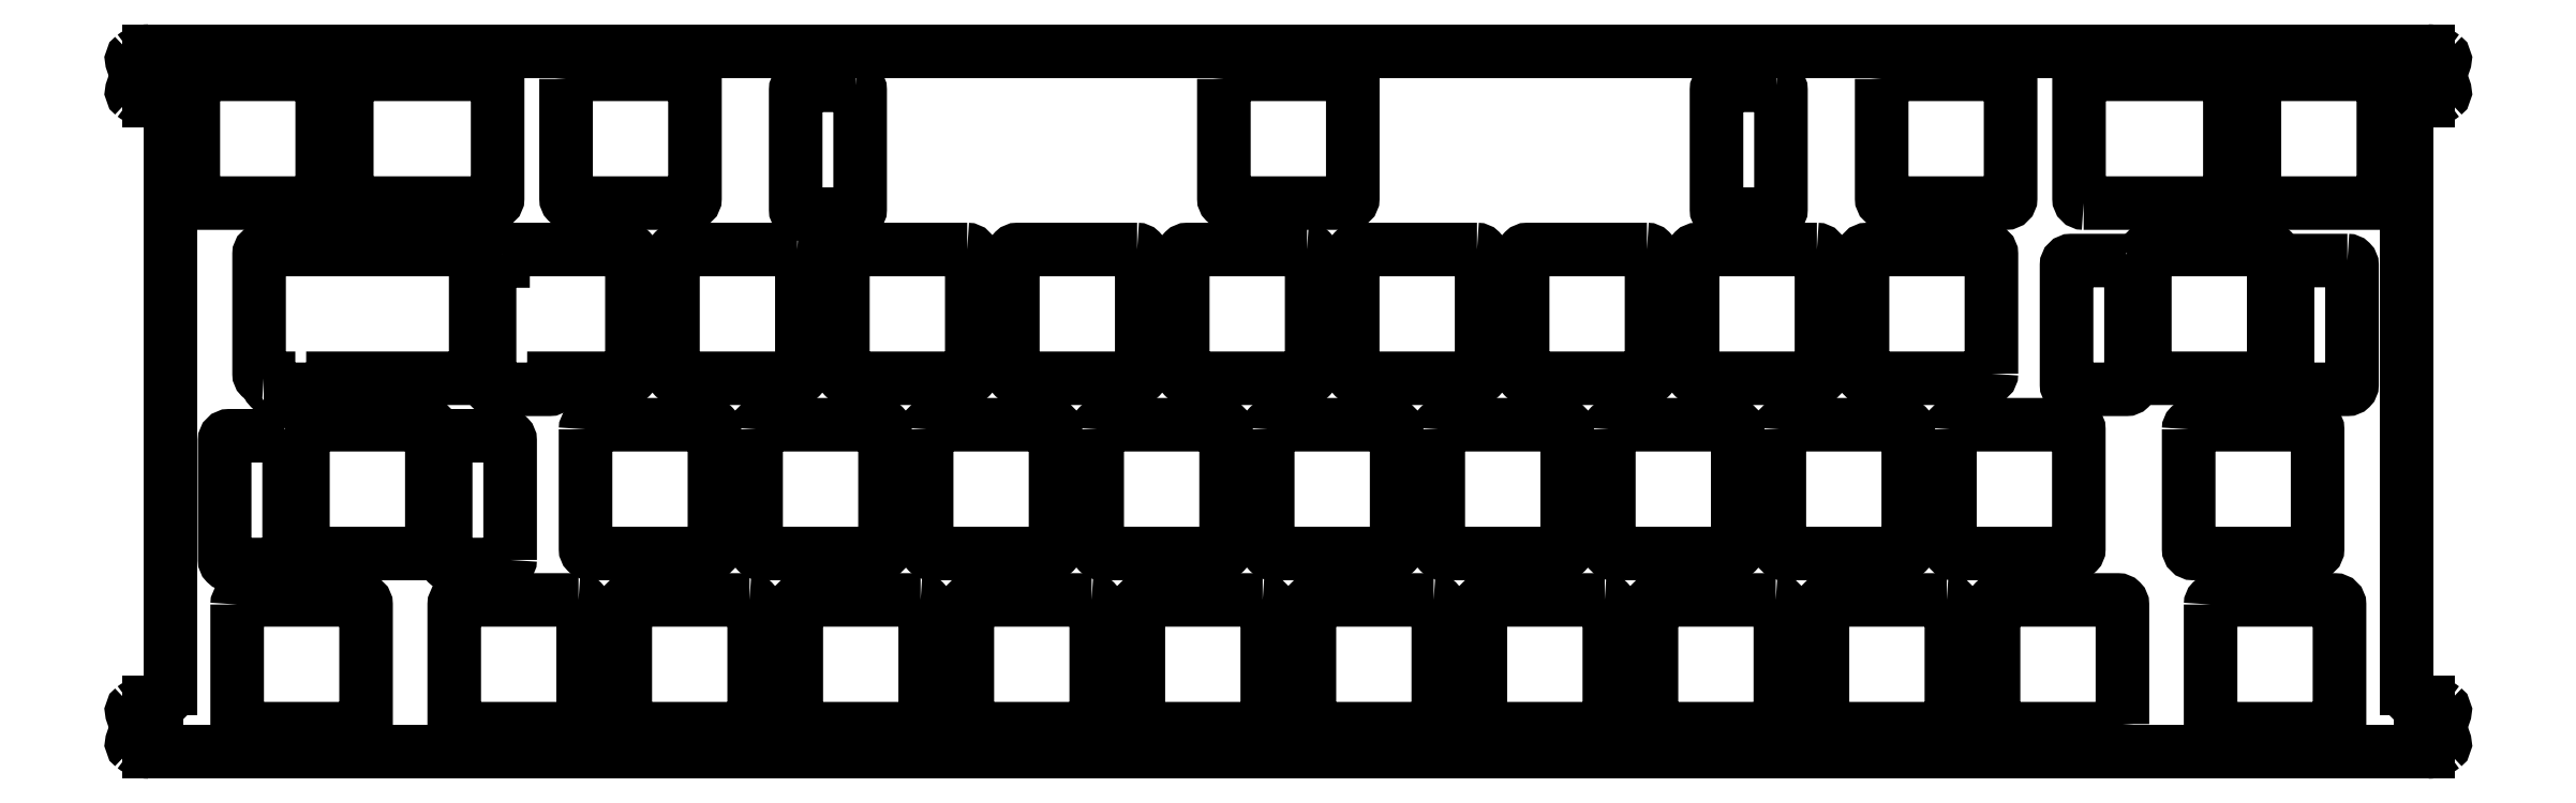
<metadata>
{"format":"dxf","ext":"dxf","renderer":"ezdxf+matplotlib","layout":"modelspace","background":"white","min_lineweight":24,"dpi":150}
</metadata>
<code>
0
SECTION
2
ENTITIES
0
LWPOLYLINE
8
0
90
14
70
1
43
0
10
-240.2
20
43.62
10
-239.7
20
43.62
10
-239.7
20
42.92
42
0.4142
10
-239.2
20
42.42
10
-233.2
20
42.42
42
0.4142
10
-232.7
20
42.92
10
-232.7
20
43.62
10
-217.7
20
43.62
42
0.4142
10
-217.2
20
44.12
10
-217.2
20
57.12
42
0.4142
10
-217.7
20
57.62
10
-240.2
20
57.62
42
0.4142
10
-240.7
20
57.12
10
-240.7
20
44.12
42
0.4142
0
LWPOLYLINE
8
0
90
8
70
1
43
0
10
-10.52
20
76.68
10
-23.52
20
76.68
42
0.4142
10
-24.02
20
76.18
10
-24.02
20
63.17
42
0.4142
10
-23.52
20
62.67
10
-10.52
20
62.67
42
0.4142
10
-10.02
20
63.17
10
-10.02
20
76.18
42
0.4142
0
LWPOLYLINE
8
0
90
8
70
1
43
0
10
-234.4
20
76.67
42
-0.4142
10
-233.9
20
76.18
10
-233.9
20
63.17
42
-0.4142
10
-234.4
20
62.67
10
-247.4
20
62.67
42
-0.4142
10
-247.9
20
63.17
10
-247.9
20
76.18
42
-0.4142
10
-247.4
20
76.68
0
LWPOLYLINE
8
0
90
8
70
1
43
0
10
-75.94
20
75.47
10
-81.94
20
75.47
42
0.4142
10
-82.44
20
74.97
10
-82.44
20
61.97
42
0.4142
10
-81.94
20
61.47
10
-75.94
20
61.47
42
0.4142
10
-75.44
20
61.97
10
-75.44
20
74.97
42
0.4142
0
LWPOLYLINE
8
0
90
8
70
1
43
0
10
-213.5
20
23.88
10
-213.5
20
36.88
42
0.4142
10
-214
20
37.38
10
-220
20
37.38
42
0.4142
10
-220.5
20
36.88
10
-220.5
20
23.88
42
0.4142
10
-220
20
23.38
10
-214
20
23.38
42
0.4142
0
LWPOLYLINE
8
0
90
8
70
1
43
0
10
-37.93
20
56.42
10
-43.93
20
56.43
42
0.4142
10
-44.43
20
55.93
10
-44.43
20
42.93
42
0.4142
10
-43.93
20
42.42
10
-37.93
20
42.42
42
0.4142
10
-37.43
20
42.93
10
-37.43
20
55.93
42
0.4142
0
LWPOLYLINE
8
0
90
8
70
1
43
0
10
-175.9
20
75.48
10
-181.9
20
75.48
42
0.4142
10
-182.4
20
74.98
10
-182.4
20
61.98
42
0.4142
10
-181.9
20
61.48
10
-175.9
20
61.48
42
0.4142
10
-175.4
20
61.98
10
-175.4
20
74.98
42
0.4142
0
LWPOLYLINE
8
0
90
8
70
1
43
0
10
-238
20
37.38
10
-244
20
37.38
42
0.4142
10
-244.5
20
36.88
10
-244.5
20
23.88
42
0.4142
10
-244
20
23.37
10
-238
20
23.38
42
0.4142
10
-237.5
20
23.88
10
-237.5
20
36.88
42
0.4142
0
LWPOLYLINE
8
0
90
14
70
1
43
0
10
-214.2
20
57.13
10
-214.2
20
56.38
10
-215.2
20
56.38
42
0.4142
10
-215.7
20
55.88
10
-215.7
20
42.93
42
0.4142
10
-215.2
20
42.43
10
-209.2
20
42.43
42
0.4142
10
-208.7
20
42.92
10
-208.7
20
43.63
10
-200.7
20
43.63
42
0.4142
10
-200.2
20
44.13
10
-200.2
20
57.13
42
0.4142
10
-200.7
20
57.63
10
-213.7
20
57.63
42
0.4142
0
LWPOLYLINE
8
0
90
8
70
1
43
0
10
-13.93
20
56.42
10
-19.93
20
56.43
42
0.4142
10
-20.43
20
55.93
10
-20.43
20
42.93
42
0.4142
10
-19.93
20
42.42
10
-13.93
20
42.42
42
0.4142
10
-13.43
20
42.93
10
-13.43
20
55.93
42
0.4142
0
LWPOLYLINE
8
0
90
8
70
1
43
0
10
-94.14
20
38.08
10
-94.14
20
25.07
42
0.4142
10
-93.64
20
24.57
10
-80.64
20
24.57
42
0.4142
10
-80.14
20
25.07
10
-80.14
20
38.08
42
0.4142
10
-80.64
20
38.58
10
-93.64
20
38.58
42
0.4142
0
LWPOLYLINE
8
0
90
8
70
1
43
0
10
-38.36
20
6.025
10
-38.36
20
19.03
42
0.4142
10
-38.86
20
19.53
10
-51.86
20
19.53
42
0.4142
10
-52.36
20
19.03
10
-52.36
20
6.025
42
0.4142
10
-51.86
20
5.525
10
-38.86
20
5.525
42
0.4142
0
LWPOLYLINE
8
0
90
8
70
1
43
0
10
-52.59
20
44.12
10
-52.59
20
57.12
42
0.4142
10
-53.09
20
57.62
10
-66.09
20
57.62
42
0.4142
10
-66.59
20
57.12
10
-66.59
20
44.12
42
0.4142
10
-66.09
20
43.62
10
-53.09
20
43.62
42
0.4142
0
LWPOLYLINE
8
0
90
8
70
1
43
0
10
-113.2
20
19.53
10
-126.2
20
19.53
42
0.4142
10
-126.7
20
19.03
10
-126.7
20
6.025
42
0.4142
10
-126.2
20
5.525
10
-113.2
20
5.525
42
0.4142
10
-112.7
20
6.025
10
-112.7
20
19.03
42
0.4142
0
LWPOLYLINE
8
0
90
8
70
1
43
0
10
-126.9
20
57.62
10
-139.9
20
57.62
42
0.4142
10
-140.4
20
57.12
10
-140.4
20
44.12
42
0.4142
10
-139.9
20
43.62
10
-126.9
20
43.62
42
0.4142
10
-126.4
20
44.12
10
-126.4
20
57.12
42
0.4142
0
LWPOLYLINE
8
0
90
8
70
1
43
0
10
-168.2
20
38.08
10
-168.2
20
25.07
42
0.4142
10
-167.7
20
24.58
10
-154.7
20
24.57
42
0.4142
10
-154.2
20
25.07
10
-154.2
20
38.08
42
0.4142
10
-154.7
20
38.58
10
-167.7
20
38.58
42
0.4142
0
LWPOLYLINE
8
0
90
8
70
1
43
0
10
-163.8
20
57.62
10
-176.8
20
57.62
42
0.4142
10
-177.3
20
57.12
10
-177.3
20
44.12
42
0.4142
10
-176.8
20
43.63
10
-163.8
20
43.62
42
0.4142
10
-163.3
20
44.12
10
-163.3
20
57.12
42
0.4142
0
LWPOLYLINE
8
0
90
8
70
1
43
0
10
-243.1
20
19.03
10
-243.1
20
6.025
42
0.4142
10
-242.6
20
5.525
10
-229.6
20
5.525
42
0.4142
10
-229.1
20
6.025
10
-229.1
20
19.03
42
0.4142
10
-229.6
20
19.53
10
-242.6
20
19.52
42
0.4142
0
LWPOLYLINE
8
0
90
8
70
1
43
0
10
-207.4
20
76.18
10
-207.4
20
63.17
42
0.4142
10
-206.9
20
62.67
10
-193.9
20
62.67
42
0.4142
10
-193.4
20
63.17
10
-193.4
20
76.18
42
0.4142
10
-193.9
20
76.68
10
-206.9
20
76.68
42
0.4142
0
LWPOLYLINE
8
0
90
8
70
1
43
0
10
-42.58
20
62.68
10
-27.19
20
62.67
42
0.4142
10
-26.69
20
63.17
10
-26.69
20
76.18
42
0.4142
10
-27.19
20
76.68
10
-42.58
20
76.68
42
0.4142
10
-43.08
20
76.18
10
-43.07
20
63.17
42
0.4142
0
LWPOLYLINE
8
0
90
8
70
1
43
0
10
-215.3
20
76.68
10
-230.7
20
76.68
42
0.4142
10
-231.2
20
76.18
10
-231.2
20
63.17
42
0.4142
10
-230.7
20
62.67
10
-215.3
20
62.67
42
0.4142
10
-214.8
20
63.17
10
-214.8
20
76.18
42
0.4142
0
LWPOLYLINE
8
0
90
8
70
1
43
0
10
-206
20
19.53
10
-219
20
19.53
42
0.4142
10
-219.5
20
19.03
10
-219.5
20
6.025
42
0.4142
10
-219
20
5.525
10
-206
20
5.525
42
0.4142
10
-205.5
20
6.025
10
-205.5
20
19.03
42
0.4142
0
LWPOLYLINE
8
0
90
8
70
1
43
0
10
-186.7
20
38.08
10
-186.7
20
25.07
42
0.4142
10
-186.2
20
24.57
10
-173.2
20
24.57
42
0.4142
10
-172.7
20
25.07
10
-172.7
20
38.08
42
0.4142
10
-173.2
20
38.58
10
-186.2
20
38.58
42
0.4142
0
LWPOLYLINE
8
0
90
8
70
1
43
0
10
-145.4
20
57.62
10
-158.4
20
57.62
42
0.4142
10
-158.9
20
57.12
10
-158.9
20
44.12
42
0.4142
10
-158.4
20
43.62
10
-145.4
20
43.62
42
0.4142
10
-144.9
20
44.12
10
-144.9
20
57.12
42
0.4142
0
LWPOLYLINE
8
0
90
8
70
1
43
0
10
-108.5
20
57.62
10
-121.5
20
57.62
42
0.4142
10
-122
20
57.12
10
-122
20
44.12
42
0.4142
10
-121.5
20
43.62
10
-108.5
20
43.62
42
0.4142
10
-108
20
44.12
10
-108
20
57.12
42
0.4142
0
LWPOLYLINE
8
0
90
8
70
1
43
0
10
-112.7
20
38.08
10
-112.7
20
25.07
42
0.4142
10
-112.2
20
24.58
10
-99.16
20
24.57
42
0.4142
10
-98.66
20
25.07
10
-98.66
20
38.08
42
0.4142
10
-99.16
20
38.58
10
-112.2
20
38.58
42
0.4142
0
LWPOLYLINE
8
0
90
8
70
1
43
0
10
-35.93
20
57.12
10
-35.93
20
44.12
42
0.4142
10
-35.43
20
43.62
10
-22.43
20
43.62
42
0.4142
10
-21.93
20
44.12
10
-21.93
20
57.12
42
0.4142
10
-22.43
20
57.62
10
-35.43
20
57.62
42
0.4142
0
LWPOLYLINE
8
0
90
8
70
1
43
0
10
-57.44
20
19.53
10
-70.44
20
19.53
42
0.4142
10
-70.94
20
19.03
10
-70.94
20
6.025
42
0.4142
10
-70.44
20
5.525
10
-57.44
20
5.525
42
0.4142
10
-56.94
20
6.025
10
-56.94
20
19.03
42
0.4142
0
LWPOLYLINE
8
0
90
8
70
1
43
0
10
-75.62
20
38.08
10
-75.62
20
25.07
42
0.4142
10
-75.12
20
24.57
10
-62.12
20
24.57
42
0.4142
10
-61.62
20
25.07
10
-61.62
20
38.08
42
0.4142
10
-62.12
20
38.58
10
-75.12
20
38.58
42
0.4142
0
LWPOLYLINE
8
0
90
8
70
1
43
0
10
-94.58
20
19.53
10
-107.6
20
19.53
42
0.4142
10
-108.1
20
19.03
10
-108.1
20
6.025
42
0.4142
10
-107.6
20
5.525
10
-94.58
20
5.525
42
0.4142
10
-94.08
20
6.025
10
-94.08
20
19.03
42
0.4142
0
LWPOLYLINE
8
0
90
8
70
1
43
0
10
-28.79
20
19.03
10
-28.79
20
6.025
42
0.4142
10
-28.29
20
5.525
10
-15.29
20
5.525
42
0.4142
10
-14.79
20
6.025
10
-14.79
20
19.03
42
0.4142
10
-15.29
20
19.53
10
-28.29
20
19.52
42
0.4142
0
LWPOLYLINE
8
0
90
8
70
1
43
0
10
-71.54
20
57.62
10
-84.54
20
57.62
42
0.4142
10
-85.04
20
57.12
10
-85.04
20
44.12
42
0.4142
10
-84.54
20
43.62
10
-71.54
20
43.62
42
0.4142
10
-71.04
20
44.12
10
-71.04
20
57.12
42
0.4142
0
LWPOLYLINE
8
0
90
8
70
1
43
0
10
-131.7
20
19.53
10
-144.7
20
19.53
42
0.4142
10
-145.2
20
19.03
10
-145.2
20
6.025
42
0.4142
10
-144.7
20
5.525
10
-131.7
20
5.525
42
0.4142
10
-131.2
20
6.025
10
-131.2
20
19.03
42
0.4142
0
LWPOLYLINE
8
0
90
8
70
1
43
0
10
-149.7
20
38.08
10
-149.7
20
25.07
42
0.4142
10
-149.2
20
24.57
10
-136.2
20
24.57
42
0.4142
10
-135.7
20
25.07
10
-135.7
20
38.08
42
0.4142
10
-136.2
20
38.58
10
-149.2
20
38.58
42
0.4142
0
LWPOLYLINE
8
0
90
8
70
1
43
0
10
-168.9
20
19.53
10
-181.9
20
19.53
42
0.4142
10
-182.4
20
19.03
10
-182.4
20
6.025
42
0.4142
10
-181.9
20
5.525
10
-168.9
20
5.525
42
0.4142
10
-168.4
20
6.025
10
-168.4
20
19.03
42
0.4142
0
LWPOLYLINE
8
0
90
8
70
1
43
0
10
-182.3
20
57.62
10
-195.3
20
57.62
42
0.4142
10
-195.8
20
57.12
10
-195.8
20
44.12
42
0.4142
10
-195.3
20
43.63
10
-182.3
20
43.62
42
0.4142
10
-181.8
20
44.12
10
-181.8
20
57.12
42
0.4142
0
LWPOLYLINE
8
0
90
8
70
1
43
0
10
-236
20
38.08
10
-236
20
25.08
42
0.4142
10
-235.5
20
24.57
10
-222.5
20
24.58
42
0.4142
10
-222
20
25.08
10
-222
20
38.08
42
0.4142
10
-222.5
20
38.58
10
-235.5
20
38.58
42
0.4142
0
LWPOLYLINE
8
0
90
8
70
1
43
0
10
-135.9
20
76.18
10
-135.9
20
63.17
42
0.4142
10
-135.4
20
62.68
10
-122.4
20
62.67
42
0.4142
10
-121.9
20
63.17
10
-121.9
20
76.18
42
0.4142
10
-122.4
20
76.67
10
-135.4
20
76.68
42
0.4142
0
LWPOLYLINE
8
0
90
8
70
1
43
0
10
-64.51
20
76.18
10
-64.51
20
63.17
42
0.4142
10
-64.01
20
62.67
10
-51.01
20
62.67
42
0.4142
10
-50.51
20
63.17
10
-50.51
20
76.18
42
0.4142
10
-51.01
20
76.68
10
-64.01
20
76.68
42
0.4142
0
LWPOLYLINE
8
0
90
8
70
1
43
0
10
-205.3
20
38.08
10
-205.3
20
25.07
42
0.4142
10
-204.8
20
24.58
10
-191.8
20
24.57
42
0.4142
10
-191.3
20
25.07
10
-191.3
20
38.08
42
0.4142
10
-191.8
20
38.58
10
-204.8
20
38.58
42
0.4142
0
LWPOLYLINE
8
0
90
8
70
1
43
0
10
-187.5
20
19.53
10
-200.5
20
19.53
42
0.4142
10
-201
20
19.03
10
-201
20
6.025
42
0.4142
10
-200.5
20
5.525
10
-187.5
20
5.525
42
0.4142
10
-187
20
6.025
10
-187
20
19.03
42
0.4142
0
LWPOLYLINE
8
0
90
8
70
1
43
0
10
-150.3
20
19.53
10
-163.3
20
19.53
42
0.4142
10
-163.8
20
19.03
10
-163.8
20
6.025
42
0.4142
10
-163.3
20
5.525
10
-150.3
20
5.525
42
0.4142
10
-149.8
20
6.025
10
-149.8
20
19.03
42
0.4142
0
LWPOLYLINE
8
0
90
8
70
1
43
0
10
-131.2
20
38.08
10
-131.2
20
25.07
42
0.4142
10
-130.7
20
24.58
10
-117.7
20
24.57
42
0.4142
10
-117.2
20
25.07
10
-117.2
20
38.08
42
0.4142
10
-117.7
20
38.58
10
-130.7
20
38.58
42
0.4142
0
LWPOLYLINE
8
0
90
8
70
1
43
0
10
-90
20
57.62
10
-103
20
57.62
42
0.4142
10
-103.5
20
57.12
10
-103.5
20
44.12
42
0.4142
10
-103
20
43.62
10
-90
20
43.62
42
0.4142
10
-89.5
20
44.12
10
-89.5
20
57.12
42
0.4142
0
LWPOLYLINE
8
0
90
8
70
1
43
0
10
-31.17
20
38.08
10
-31.17
20
25.08
42
0.4142
10
-30.67
20
24.58
10
-17.67
20
24.58
42
0.4142
10
-17.17
20
25.08
10
-17.17
20
38.08
42
0.4142
10
-17.67
20
38.58
10
-30.67
20
38.58
42
0.4142
0
LWPOLYLINE
8
0
90
8
70
1
43
0
10
-76.01
20
19.53
10
-89.01
20
19.53
42
0.4142
10
-89.51
20
19.03
10
-89.51
20
6.025
42
0.4142
10
-89.01
20
5.525
10
-76.01
20
5.525
42
0.4142
10
-75.51
20
6.025
10
-75.51
20
19.03
42
0.4142
0
LWPOLYLINE
8
0
90
8
70
1
43
0
10
-57.1
20
38.08
10
-57.1
20
25.07
42
0.4142
10
-56.6
20
24.57
10
-43.6
20
24.57
42
0.4142
10
-43.1
20
25.07
10
-43.1
20
38.08
42
0.4142
10
-43.6
20
38.58
10
-56.6
20
38.58
42
0.4142
0
ARC
8
0
10
-254
20
3.958
30
0
40
0.5
210
0
220
0
230
1
50
101.2
51
232.1
0
ARC
8
0
10
-252.7
20
5.675
30
0
40
2.675
210
0
220
0
230
1
50
232.1
51
270
0
LINE
8
0
10
-252.7
20
3
30
0
11
-5.175
21
3
31
0
0
ARC
8
0
10
-5.175
20
5.675
30
0
40
2.675
210
-0
220
0
230
1
50
270
51
307.9
0
ARC
8
0
10
-3.84
20
3.958
30
0
40
0.5
210
-0
220
0
230
1
50
-52.12
51
78.81
0
ARC
8
0
10
-3.5
20
5.675
30
0
40
1.25
210
0
220
0
230
1
50
101.2
51
258.8
0
ARC
8
0
10
-3.84
20
7.392
30
0
40
0.5
210
0
220
0
230
1
50
-78.81
51
52.12
0
ARC
8
0
10
-5.175
20
5.675
30
0
40
2.675
210
0
220
-0
230
1
50
52.12
51
90
0
LINE
8
0
10
-5.175
20
8.35
30
0
11
-6
21
8.35
31
0
0
ARC
8
0
10
-6
20
9.85
30
0
40
1.5
210
0
220
0
230
1
50
180
51
270
0
LINE
8
0
10
-7.5
20
9.85
30
0
11
-7.5
21
72.35
31
0
0
ARC
8
0
10
-6
20
72.35
30
0
40
1.5
210
0
220
-0
230
1
50
90
51
180
0
LINE
8
0
10
-6
20
73.85
30
0
11
-5.175
21
73.85
31
0
0
ARC
8
0
10
-5.175
20
76.53
30
0
40
2.675
210
0
220
0
230
1
50
270
51
307.9
0
ARC
8
0
10
-3.84
20
74.81
30
0
40
0.5
210
-0
220
0
230
1
50
-52.12
51
78.81
0
ARC
8
0
10
-3.5
20
76.53
30
0
40
1.25
210
0
220
0
230
1
50
101.2
51
258.8
0
ARC
8
0
10
-3.84
20
78.24
30
0
40
0.5
210
0
220
0
230
1
50
-78.81
51
52.12
0
ARC
8
0
10
-5.175
20
76.53
30
0
40
2.675
210
0
220
-0
230
1
50
52.12
51
90
0
LINE
8
0
10
-5.175
20
79.2
30
0
11
-252.7
21
79.2
31
0
0
ARC
8
0
10
-252.7
20
76.53
30
0
40
2.675
210
0
220
-0
230
1
50
90
51
127.9
0
ARC
8
0
10
-254
20
78.24
30
0
40
0.5
210
0
220
0
230
1
50
127.9
51
258.8
0
ARC
8
0
10
-254.4
20
76.52
30
0
40
1.25
210
0
220
0
230
1
50
-78.81
51
78.81
0
ARC
8
0
10
-254
20
74.81
30
0
40
0.5
210
0
220
0
230
1
50
101.2
51
232.1
0
ARC
8
0
10
-252.7
20
76.53
30
0
40
2.675
210
0
220
0
230
1
50
232.1
51
270
0
LINE
8
0
10
-252.7
20
73.85
30
0
11
-251.9
21
73.85
31
0
0
ARC
8
0
10
-251.9
20
72.35
30
0
40
1.5
210
0
220
-0
230
1
50
0
51
90
0
LINE
8
0
10
-250.4
20
72.35
30
0
11
-250.4
21
9.85
31
0
0
ARC
8
0
10
-251.9
20
9.85
30
0
40
1.5
210
-0
220
0
230
1
50
270
51
360
0
LINE
8
0
10
-251.9
20
8.35
30
0
11
-252.7
21
8.35
31
0
0
ARC
8
0
10
-252.7
20
5.675
30
0
40
2.675
210
0
220
-0
230
1
50
90
51
127.9
0
ARC
8
0
10
-254
20
7.392
30
0
40
0.5
210
0
220
0
230
1
50
127.9
51
258.8
0
ARC
8
0
10
-254.4
20
5.675
30
0
40
1.25
210
0
220
0
230
1
50
-78.81
51
78.81
0
ENDSEC
0
EOF

</code>
